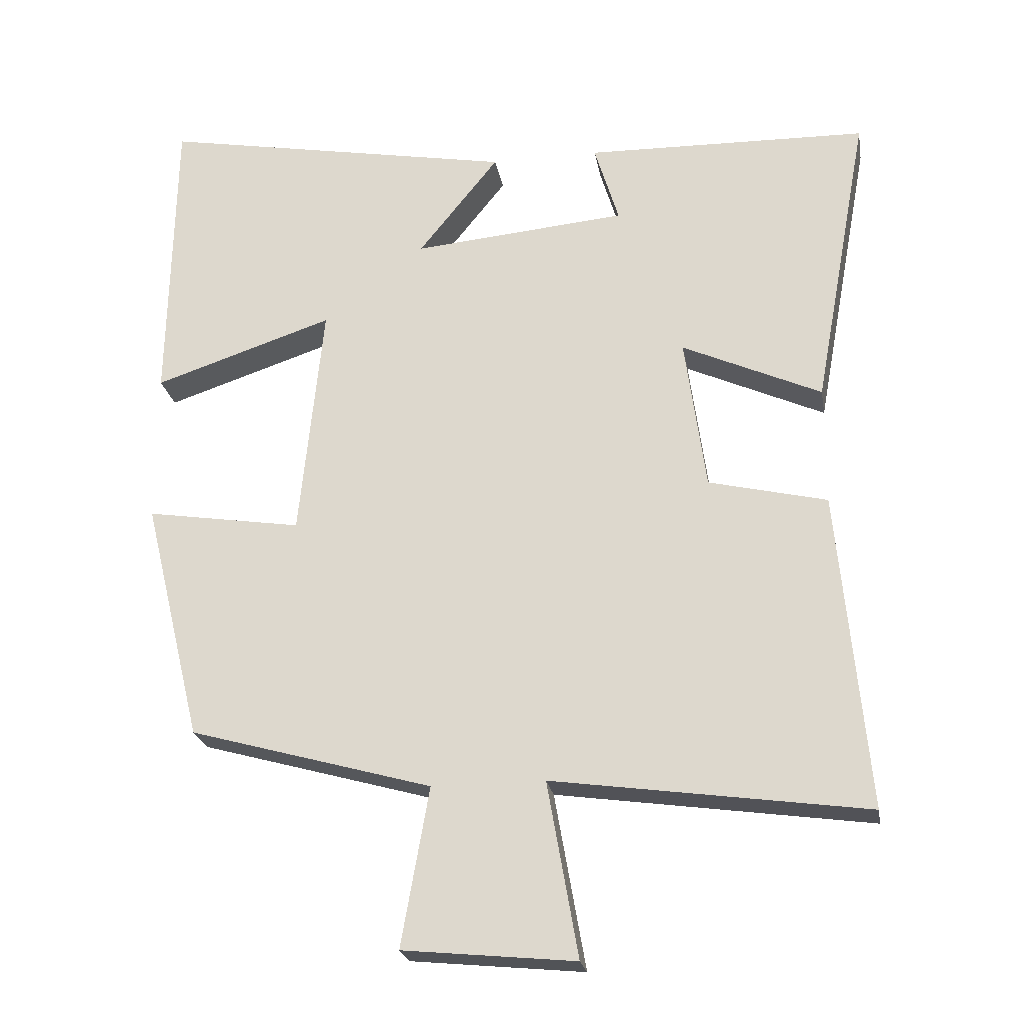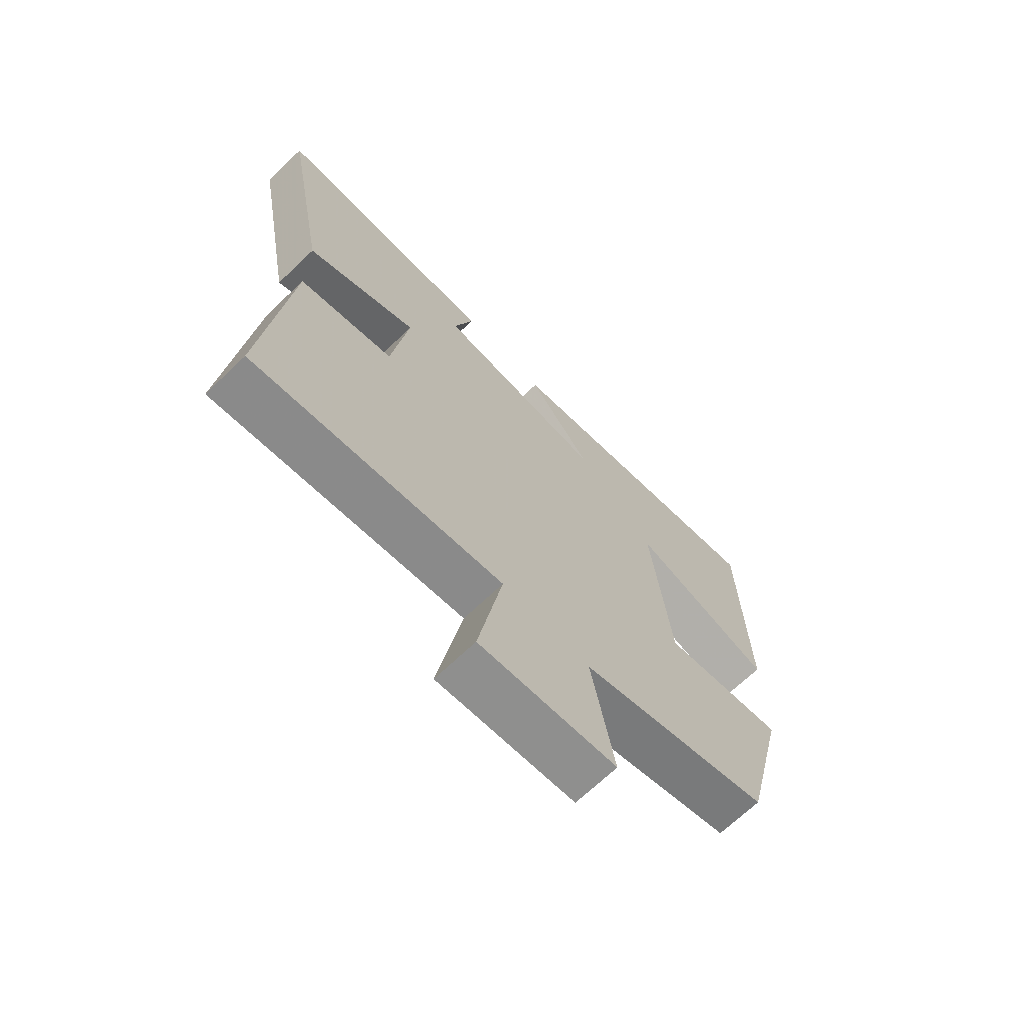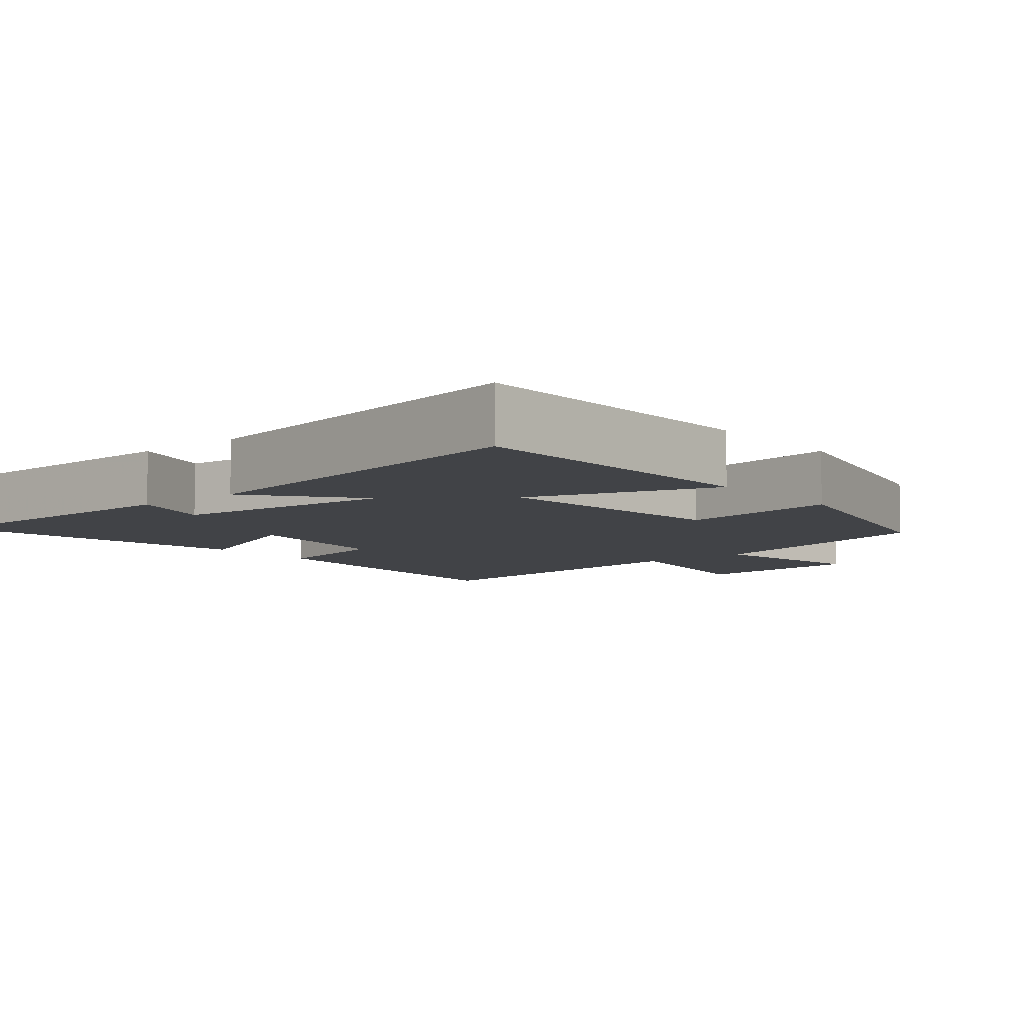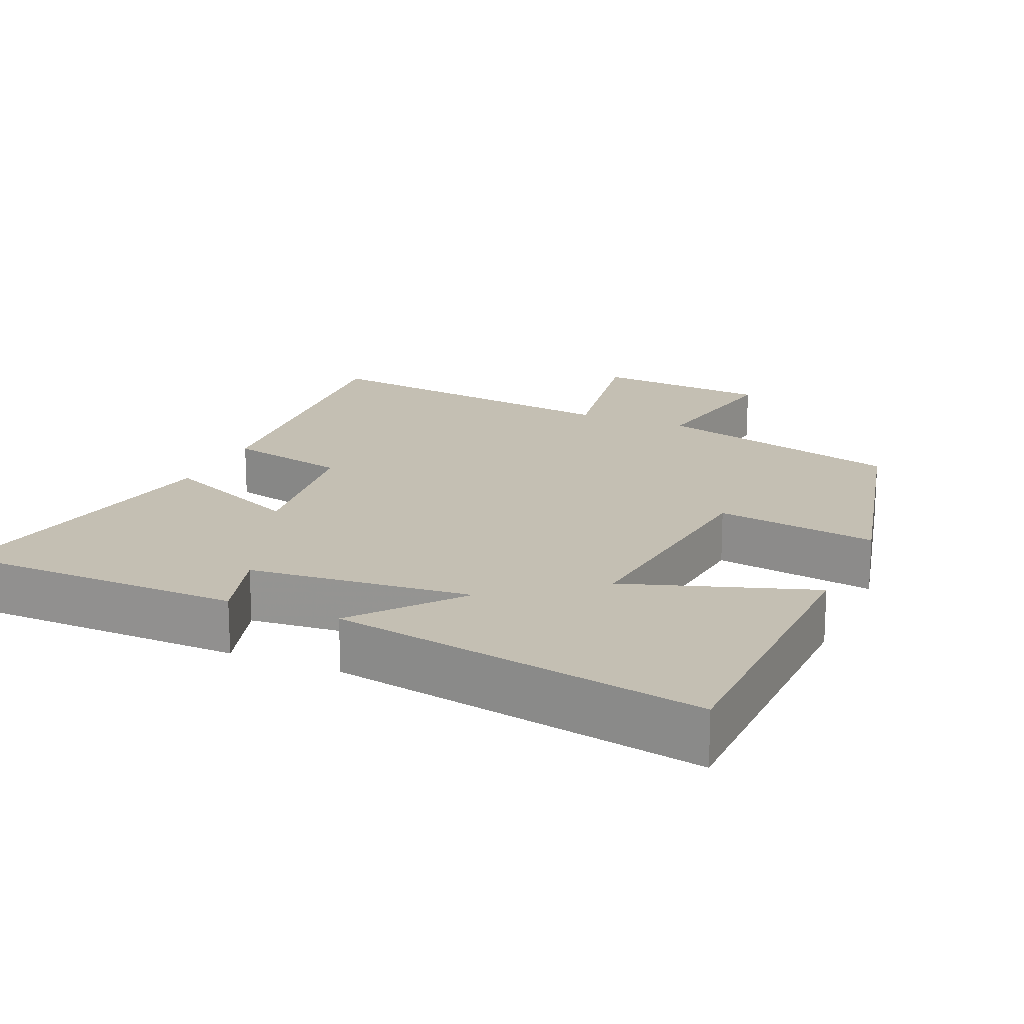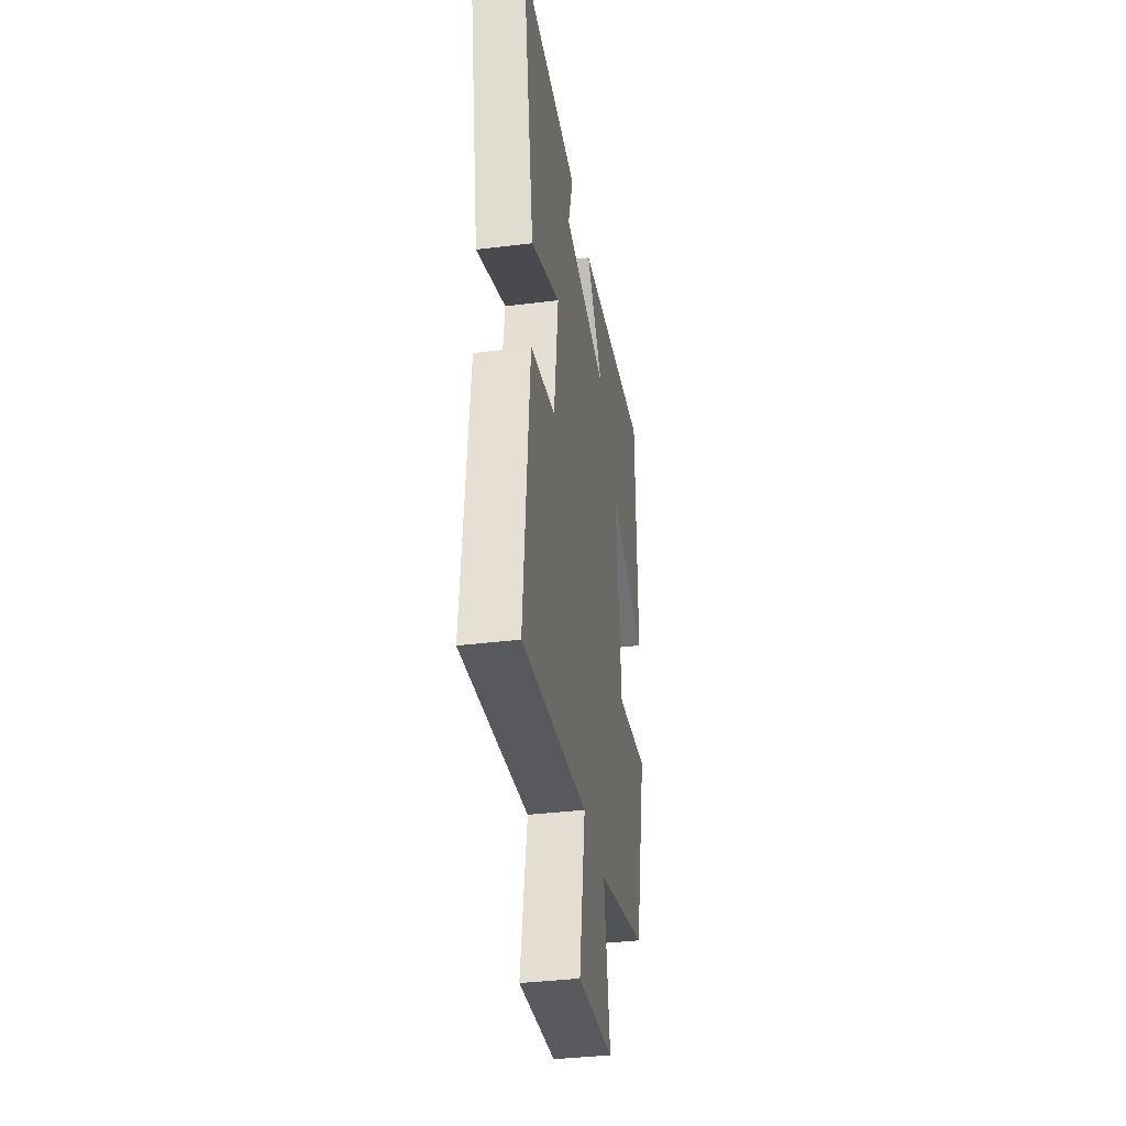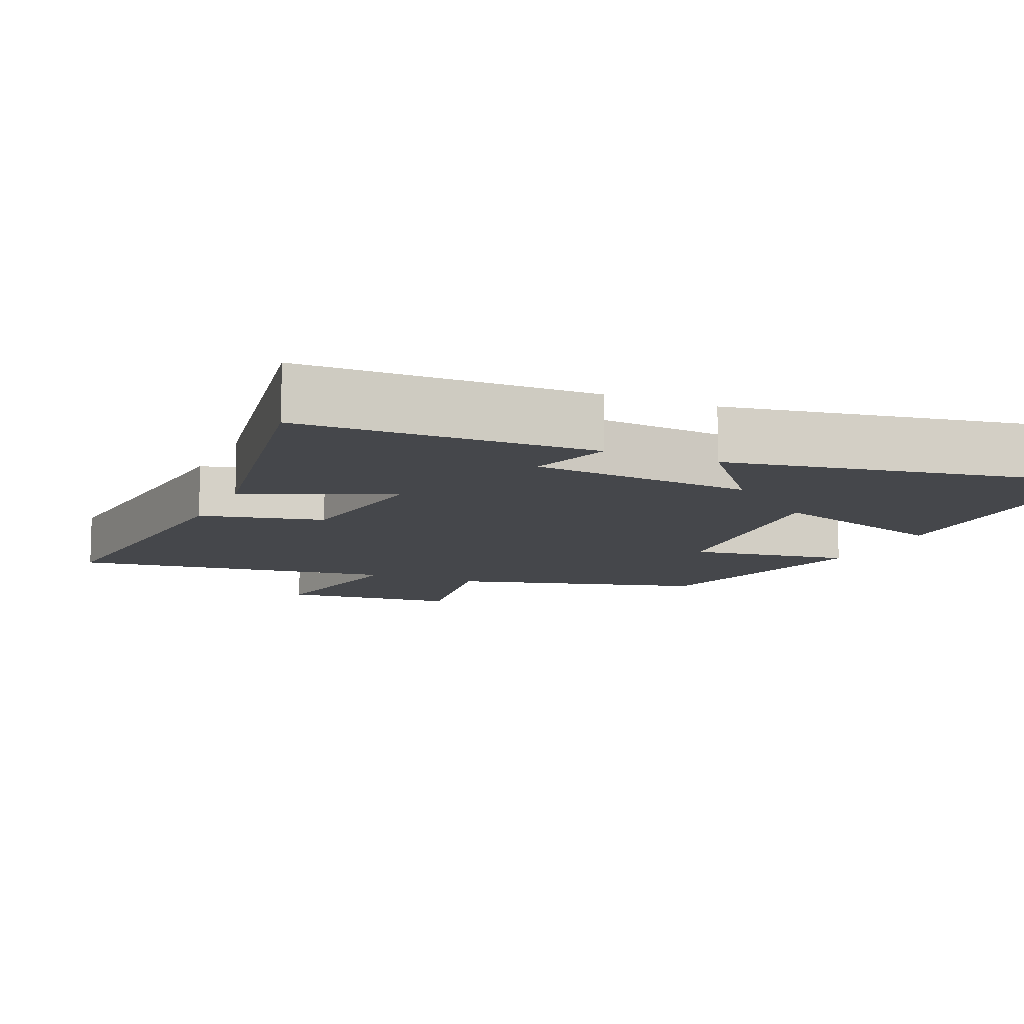
<metadata>
{"format":"obj","ext":"obj","renderer":"f3d","projection":"perspective","resolution":1024,"background":"white","views":[{"elev":-23.3,"azim":-170.2,"up":"+Z"},{"elev":-69.0,"azim":-46.3,"up":"+Z"},{"elev":-7.1,"azim":39.6,"up":"+Y"},{"elev":17.7,"azim":23.5,"up":"+Y"},{"elev":-37.3,"azim":-81.0,"up":"+Z"},{"elev":-10.6,"azim":-23.9,"up":"+Y"}]}
</metadata>
<code>
v 0.416 0.07 -0.403
v 0.069 0.07 -0.5
v 0.109 0.07 -0.727
v -0.137 0.07 -0.751
v -0.093 0.07 -0.5
v -0.542 0.07 -0.563
v -0.5 0.07 -0.109
v -0.331 0.07 -0.069
v -0.301 0.07 0.151
v -0.5 0.07 0.061
v -0.579 0.07 0.491
v -0.175 0.07 0.5
v -0.21 0.07 0.385
v 0.096 0.07 0.357
v -0.019 0.07 0.5
v 0.492 0.07 0.593
v 0.5 0.07 0.161
v 0.243 0.07 0.246
v 0.277 0.07 -0.092
v 0.5 0.07 -0.057
v 0.416 0 -0.403
v 0.069 0 -0.5
v 0.109 0 -0.727
v -0.137 0 -0.751
v -0.093 0 -0.5
v -0.542 0 -0.563
v -0.5 0 -0.109
v -0.331 0 -0.069
v -0.301 0 0.151
v -0.5 0 0.061
v -0.579 0 0.491
v -0.175 0 0.5
v -0.21 0 0.385
v 0.096 0 0.357
v -0.019 0 0.5
v 0.492 0 0.593
v 0.5 0 0.161
v 0.243 0 0.246
v 0.277 0 -0.092
v 0.5 0 -0.057
f 19 20 1 2
f 18 19 2
f 15 16 17 18
f 14 15 18
f 13 14 18 2
f 10 11 12 13
f 9 10 13
f 8 9 13 2
f 5 6 7 8
f 5 8 2 3
f 3 4 5
f 22 21 40 39
f 22 39 38
f 38 37 36 35
f 38 35 34
f 22 38 34 33
f 33 32 31 30
f 33 30 29
f 22 33 29 28
f 28 27 26 25
f 23 22 28 25
f 25 24 23
f 1 21 22 2
f 2 22 23 3
f 3 23 24 4
f 4 24 25 5
f 5 25 26 6
f 6 26 27 7
f 7 27 28 8
f 8 28 29 9
f 9 29 30 10
f 10 30 31 11
f 11 31 32 12
f 12 32 33 13
f 13 33 34 14
f 14 34 35 15
f 15 35 36 16
f 16 36 37 17
f 17 37 38 18
f 18 38 39 19
f 19 39 40 20
f 20 40 21 1

</code>
